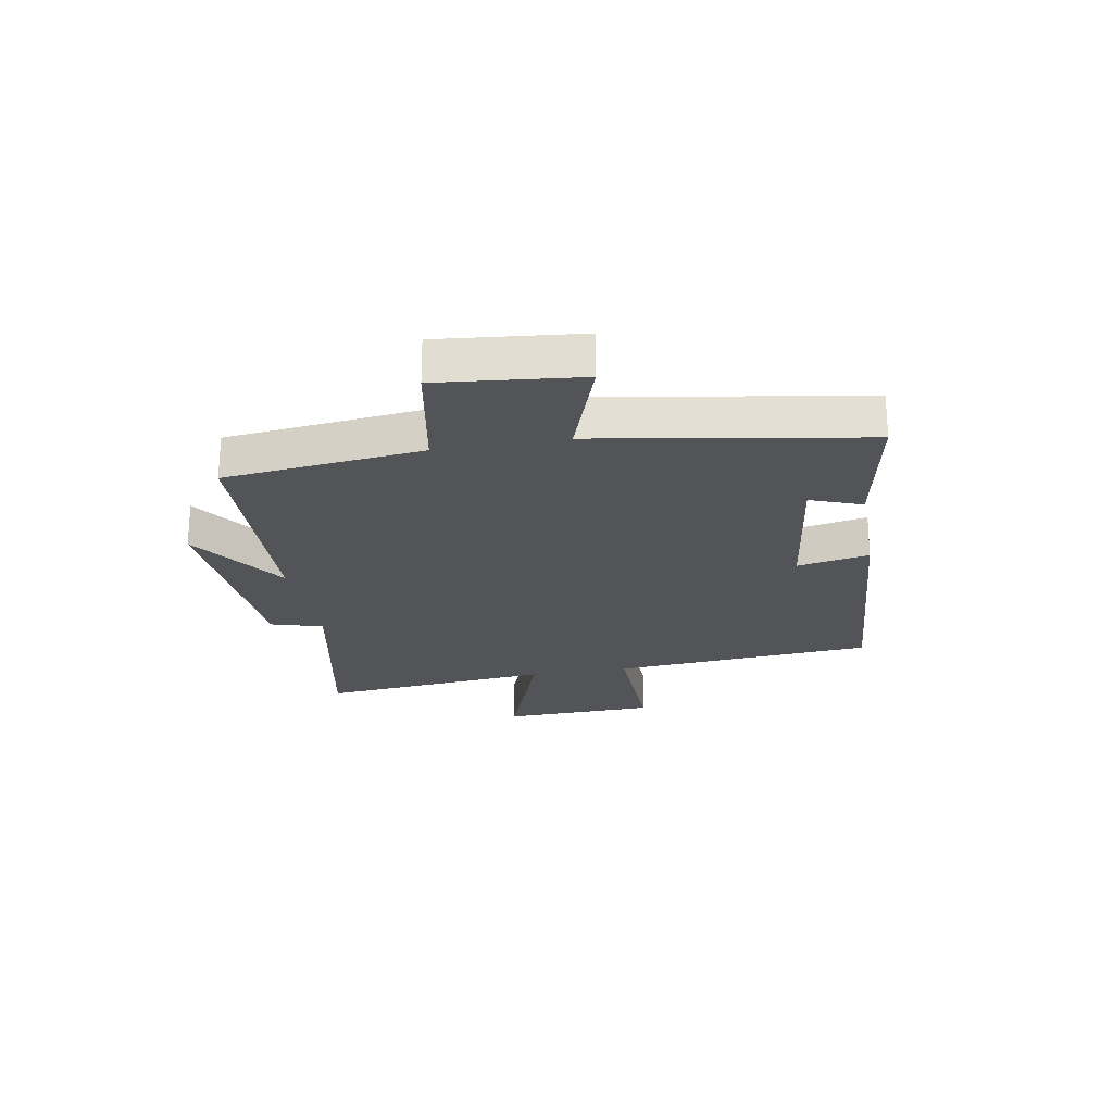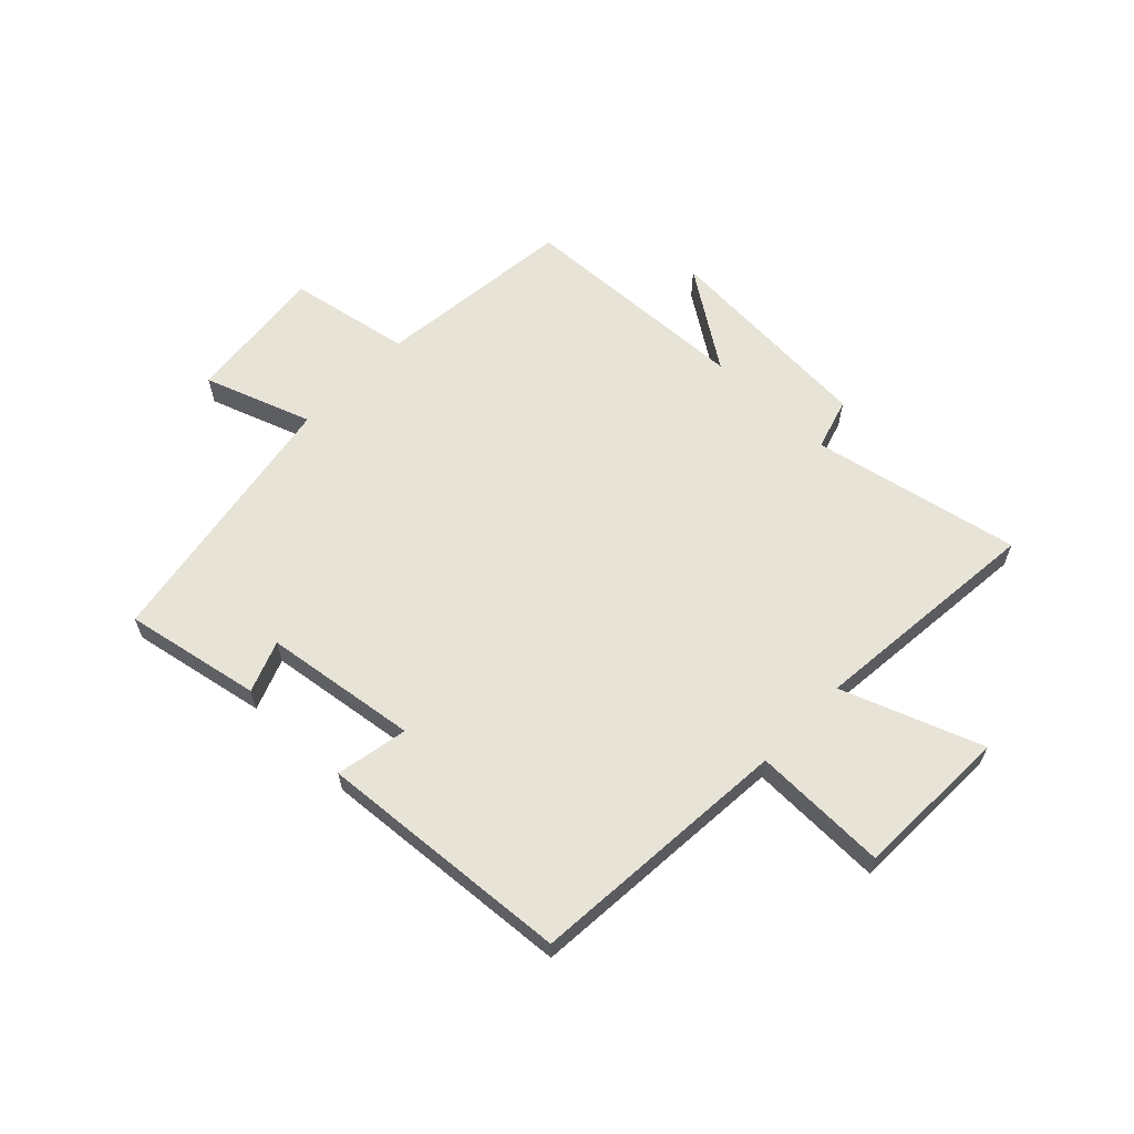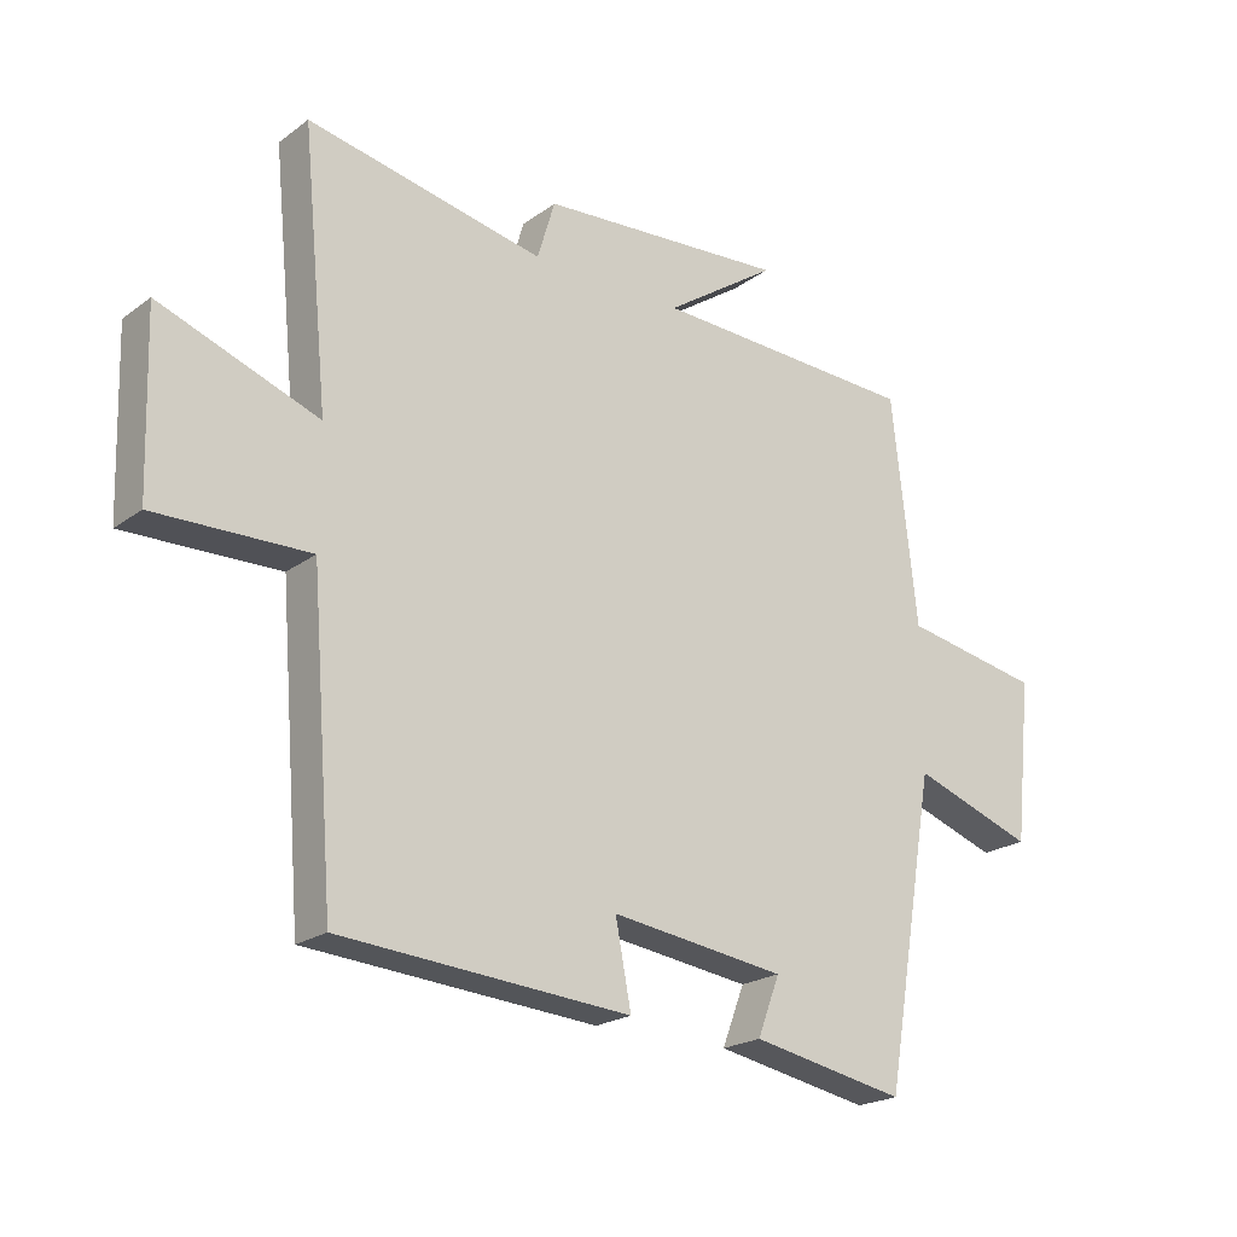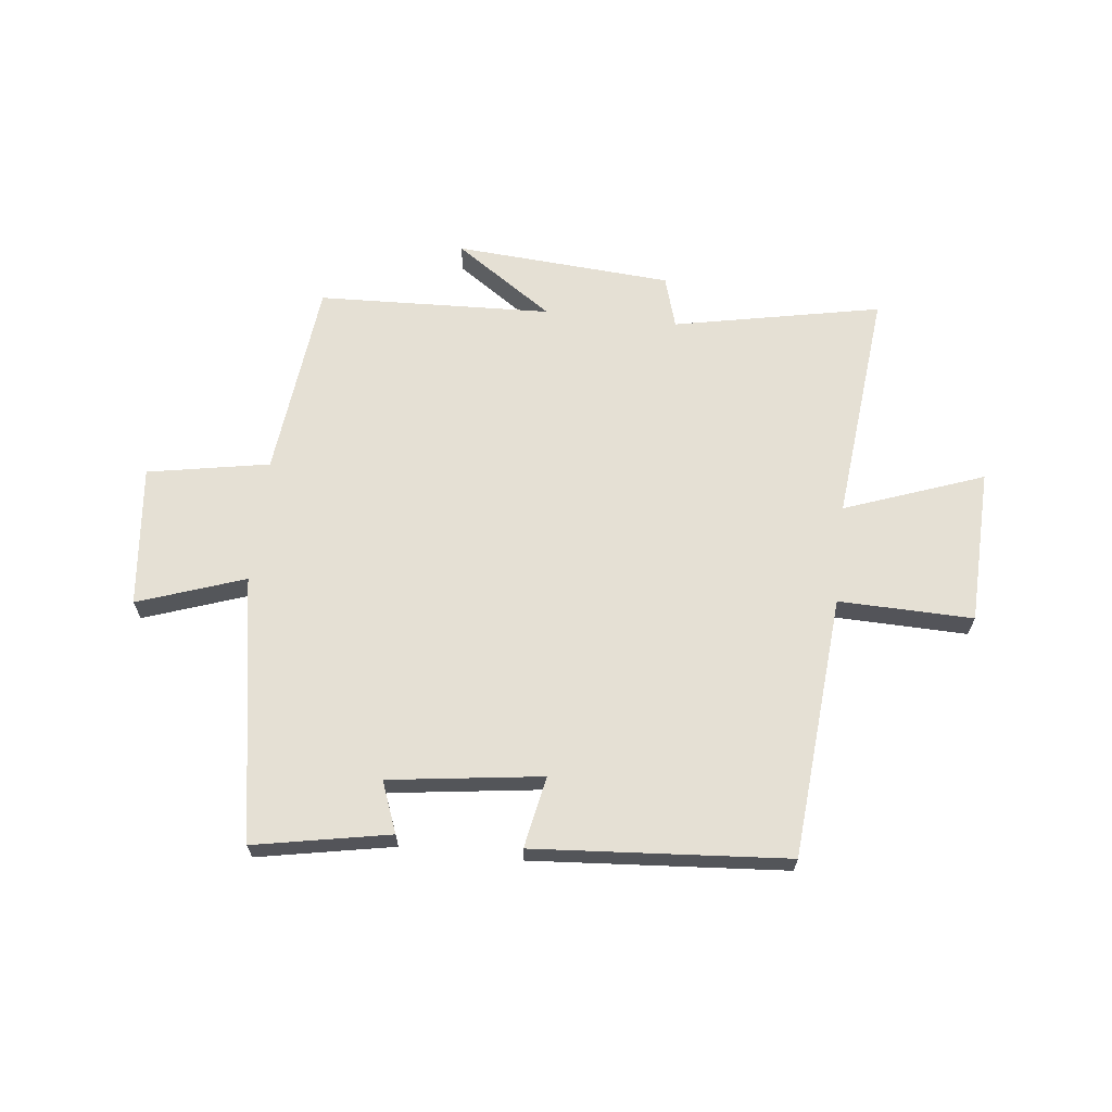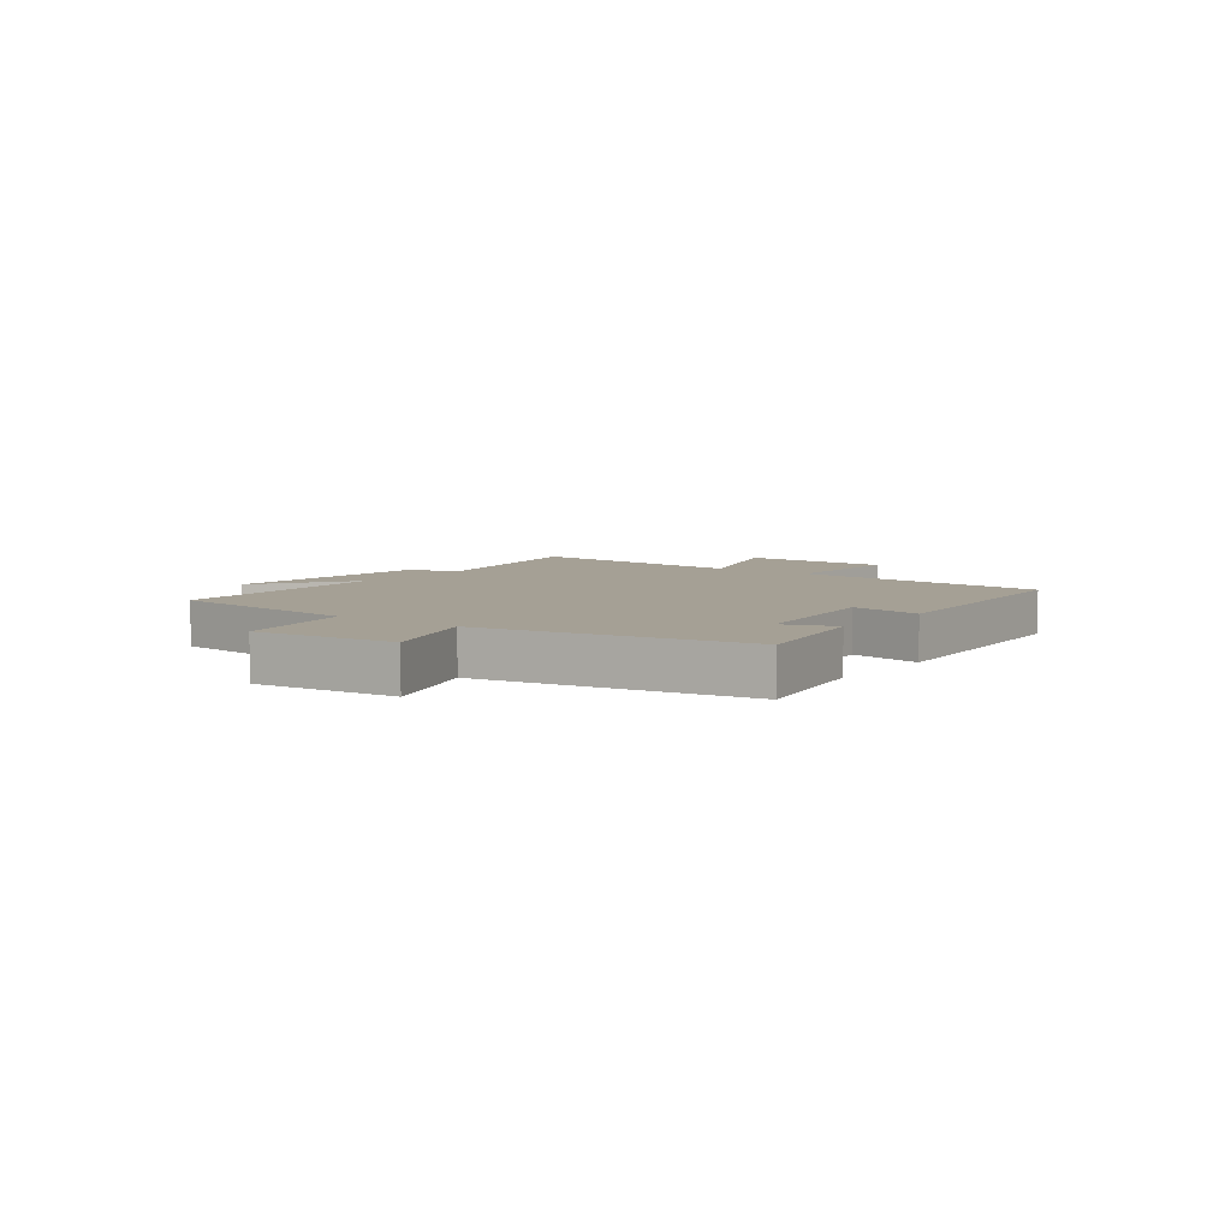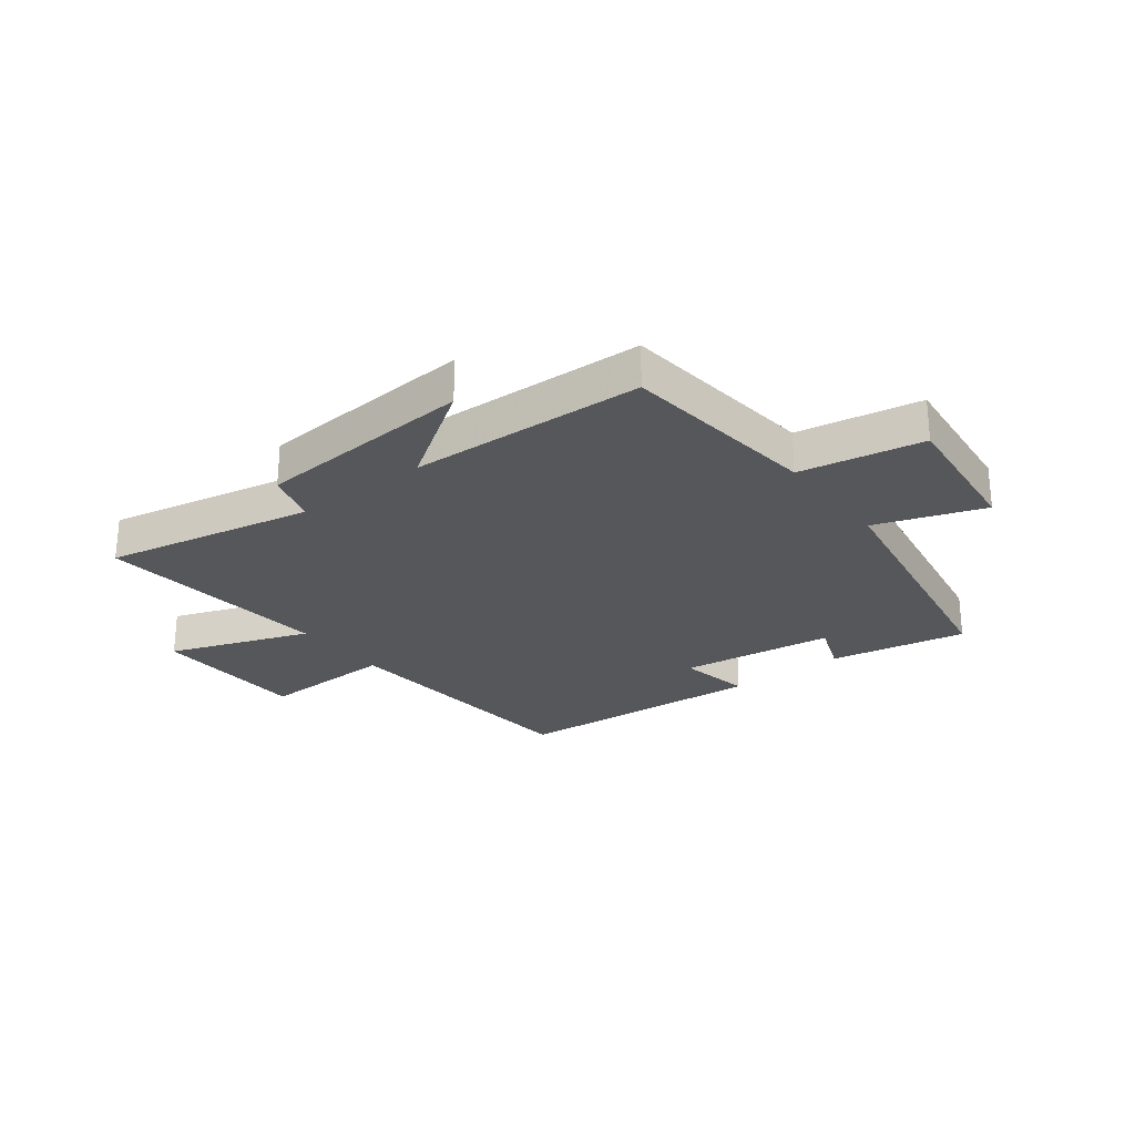
<metadata>
{"format":"obj","ext":"obj","renderer":"f3d","projection":"perspective","resolution":1024,"background":"white","views":[{"elev":-23.2,"azim":100.2,"up":"+Y"},{"elev":62.1,"azim":-136.1,"up":"+Y"},{"elev":-21.3,"azim":-38.2,"up":"+Z"},{"elev":65.7,"azim":-173.5,"up":"+Y"},{"elev":5.9,"azim":126.8,"up":"+Y"},{"elev":-26.4,"azim":37.6,"up":"+Y"}]}
</metadata>
<code>
v -0.464 0.07 -0.467
v -0.5 0.07 -0.01
v -0.734 0.07 -0.015
v -0.742 0.07 0.255
v -0.5 0.07 0.166
v -0.54 0.07 0.573
v -0.179 0.07 0.5
v -0.152 0.07 0.59
v 0.226 0.07 0.616
v 0.055 0.07 0.5
v 0.462 0.07 0.483
v 0.5 0.07 0.138
v 0.712 0.07 0.099
v 0.686 0.07 -0.147
v 0.5 0.07 -0.082
v 0.421 0.07 -0.545
v 0.185 0.07 -0.5
v 0.219 0.07 -0.411
v -0.047 0.07 -0.375
v -0.023 0.07 -0.5
v -0.464 0 -0.467
v -0.5 0 -0.01
v -0.734 0 -0.015
v -0.742 0 0.255
v -0.5 0 0.166
v -0.54 0 0.573
v -0.179 0 0.5
v -0.152 0 0.59
v 0.226 0 0.616
v 0.055 0 0.5
v 0.462 0 0.483
v 0.5 0 0.138
v 0.712 0 0.099
v 0.686 0 -0.147
v 0.5 0 -0.082
v 0.421 0 -0.545
v 0.185 0 -0.5
v 0.219 0 -0.411
v -0.047 0 -0.375
v -0.023 0 -0.5
f 19 20 1 2
f 18 19 2
f 15 16 17 18
f 15 18 2
f 12 13 14 15
f 10 11 12 15
f 10 15 2
f 7 8 9 10
f 7 10 2
f 5 6 7
f 5 7 2
f 2 3 4 5
f 22 21 40 39
f 22 39 38
f 38 37 36 35
f 22 38 35
f 35 34 33 32
f 35 32 31 30
f 22 35 30
f 30 29 28 27
f 22 30 27
f 27 26 25
f 22 27 25
f 25 24 23 22
f 1 21 22 2
f 2 22 23 3
f 3 23 24 4
f 4 24 25 5
f 5 25 26 6
f 6 26 27 7
f 7 27 28 8
f 8 28 29 9
f 9 29 30 10
f 10 30 31 11
f 11 31 32 12
f 12 32 33 13
f 13 33 34 14
f 14 34 35 15
f 15 35 36 16
f 16 36 37 17
f 17 37 38 18
f 18 38 39 19
f 19 39 40 20
f 20 40 21 1

</code>
